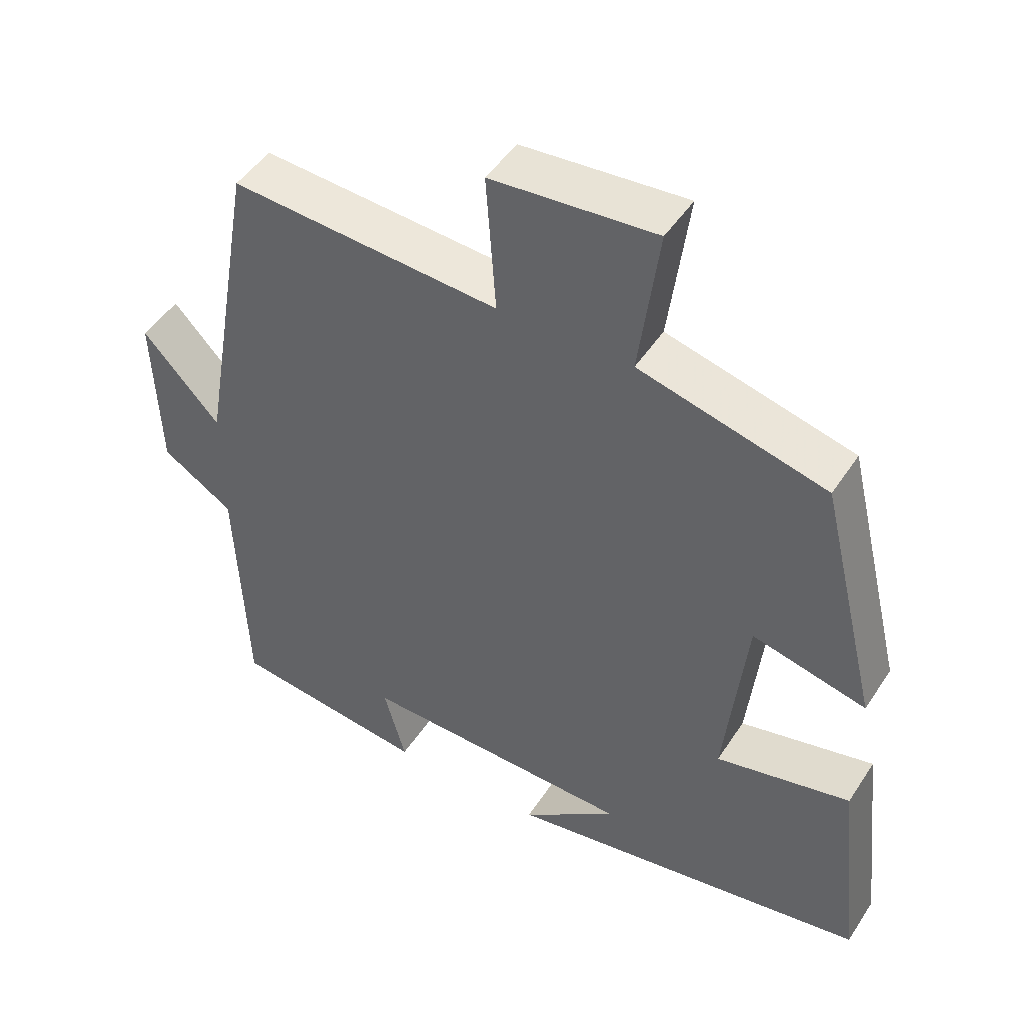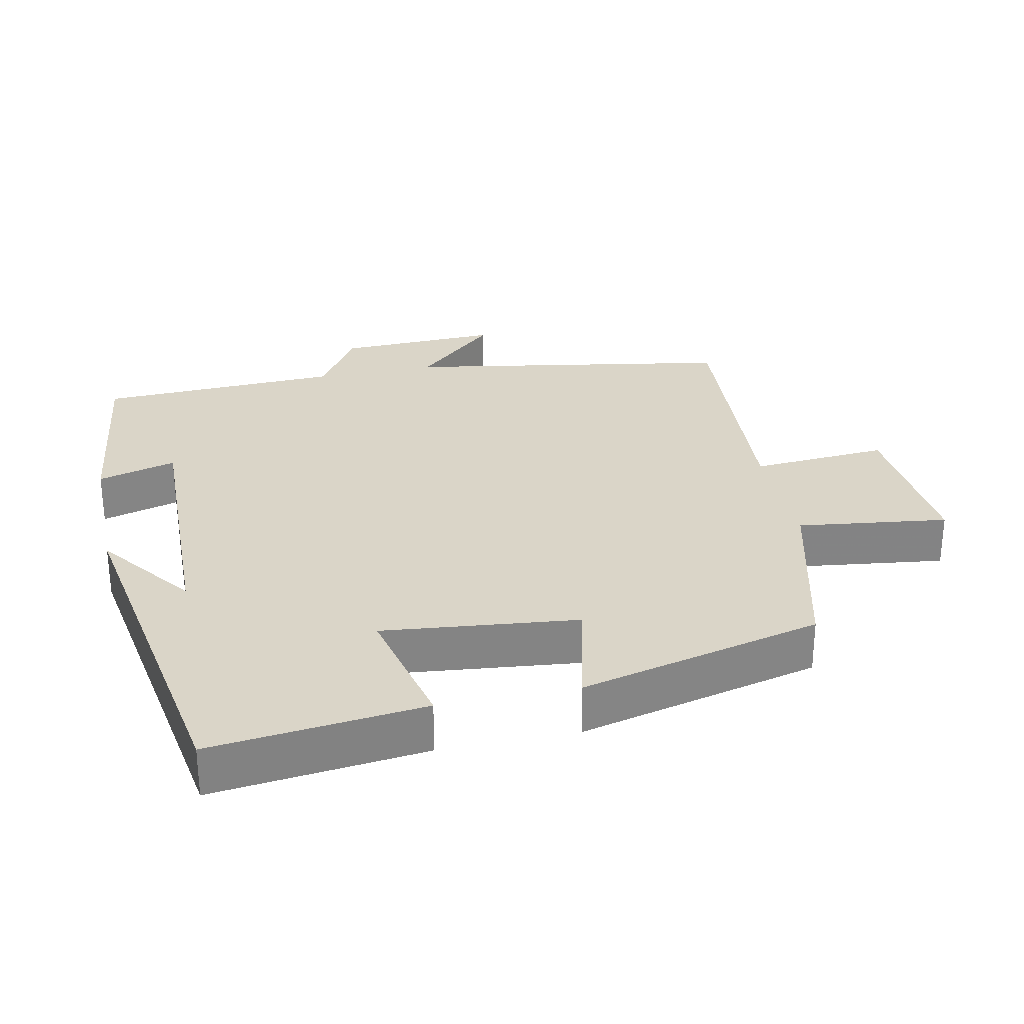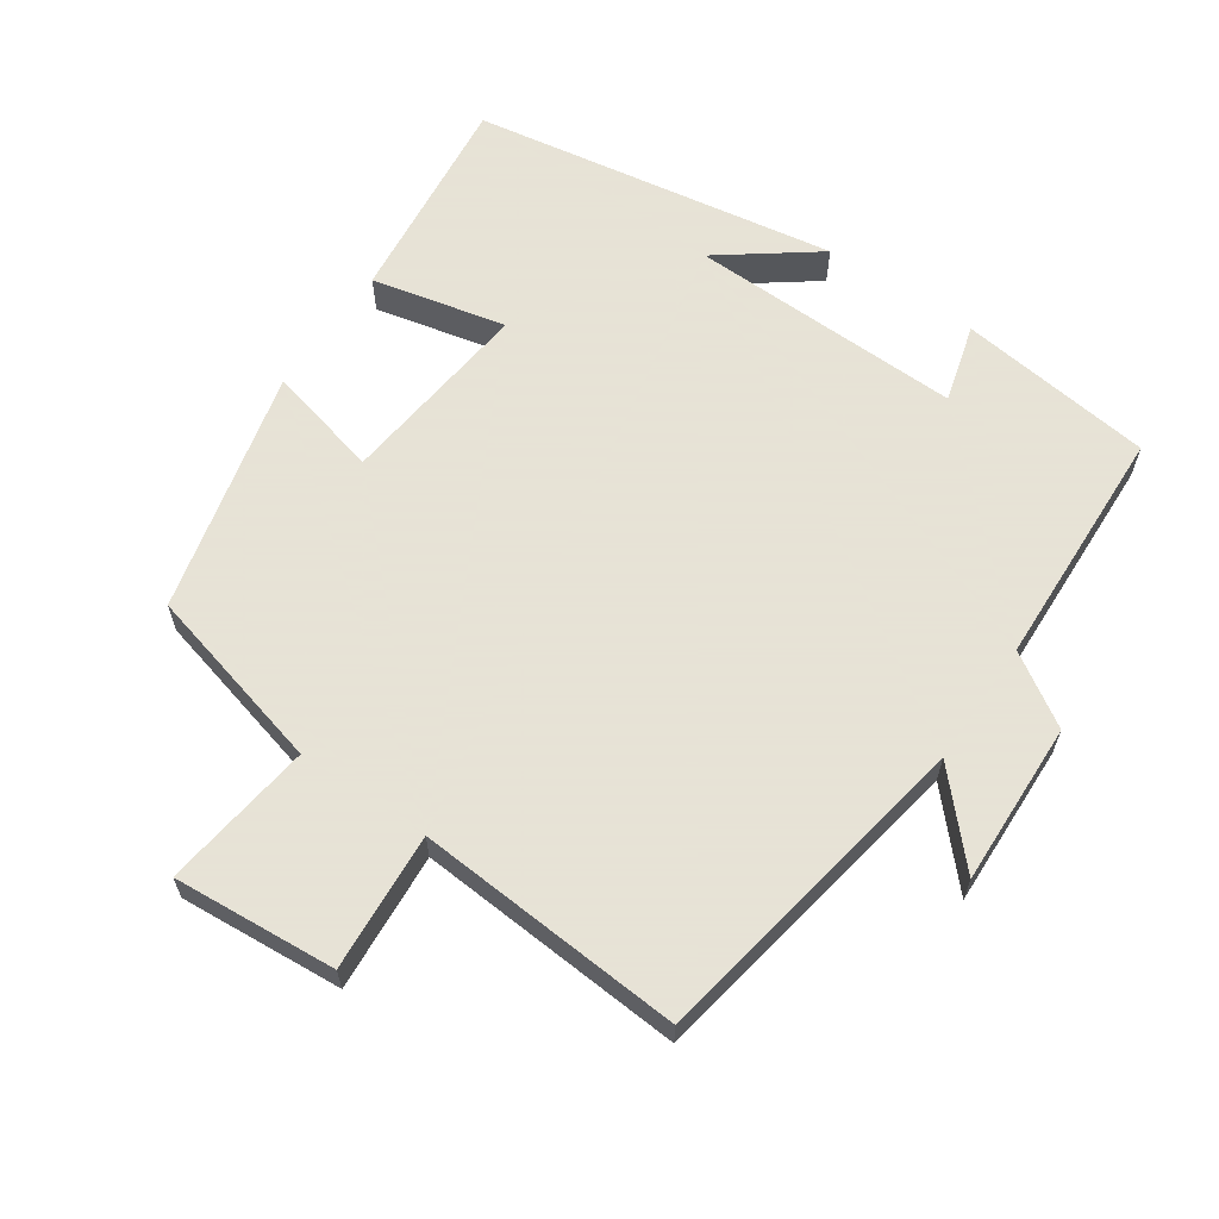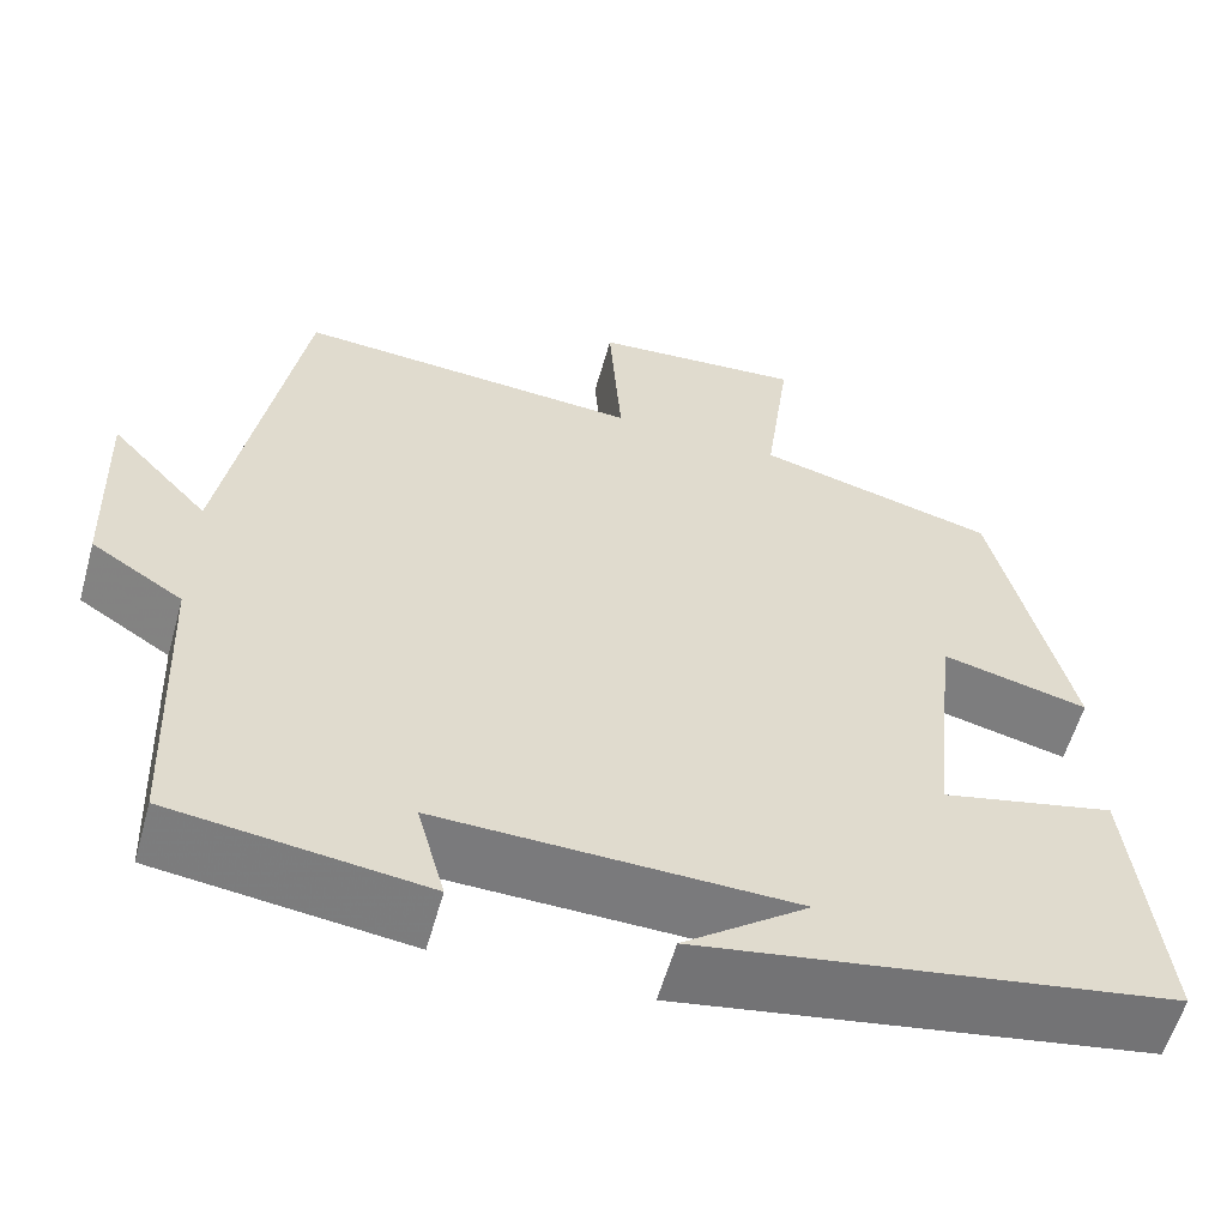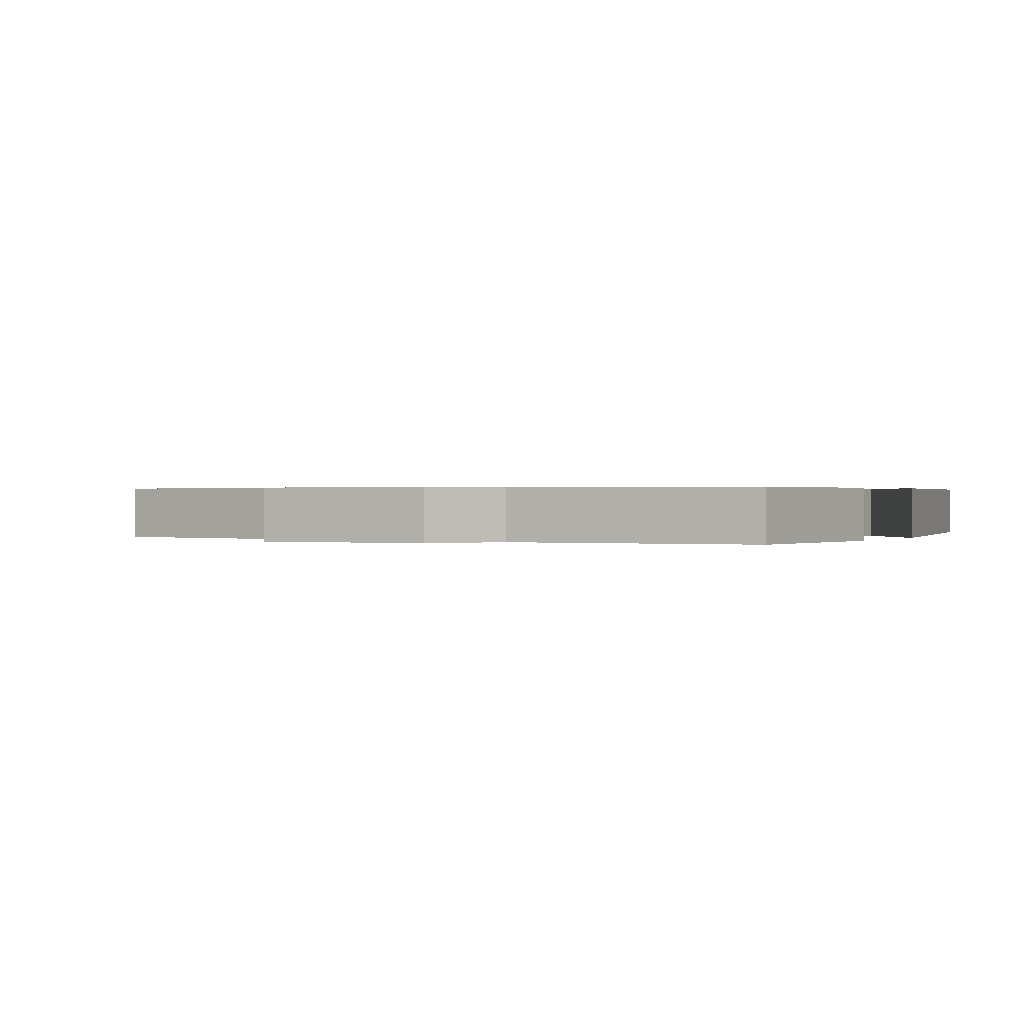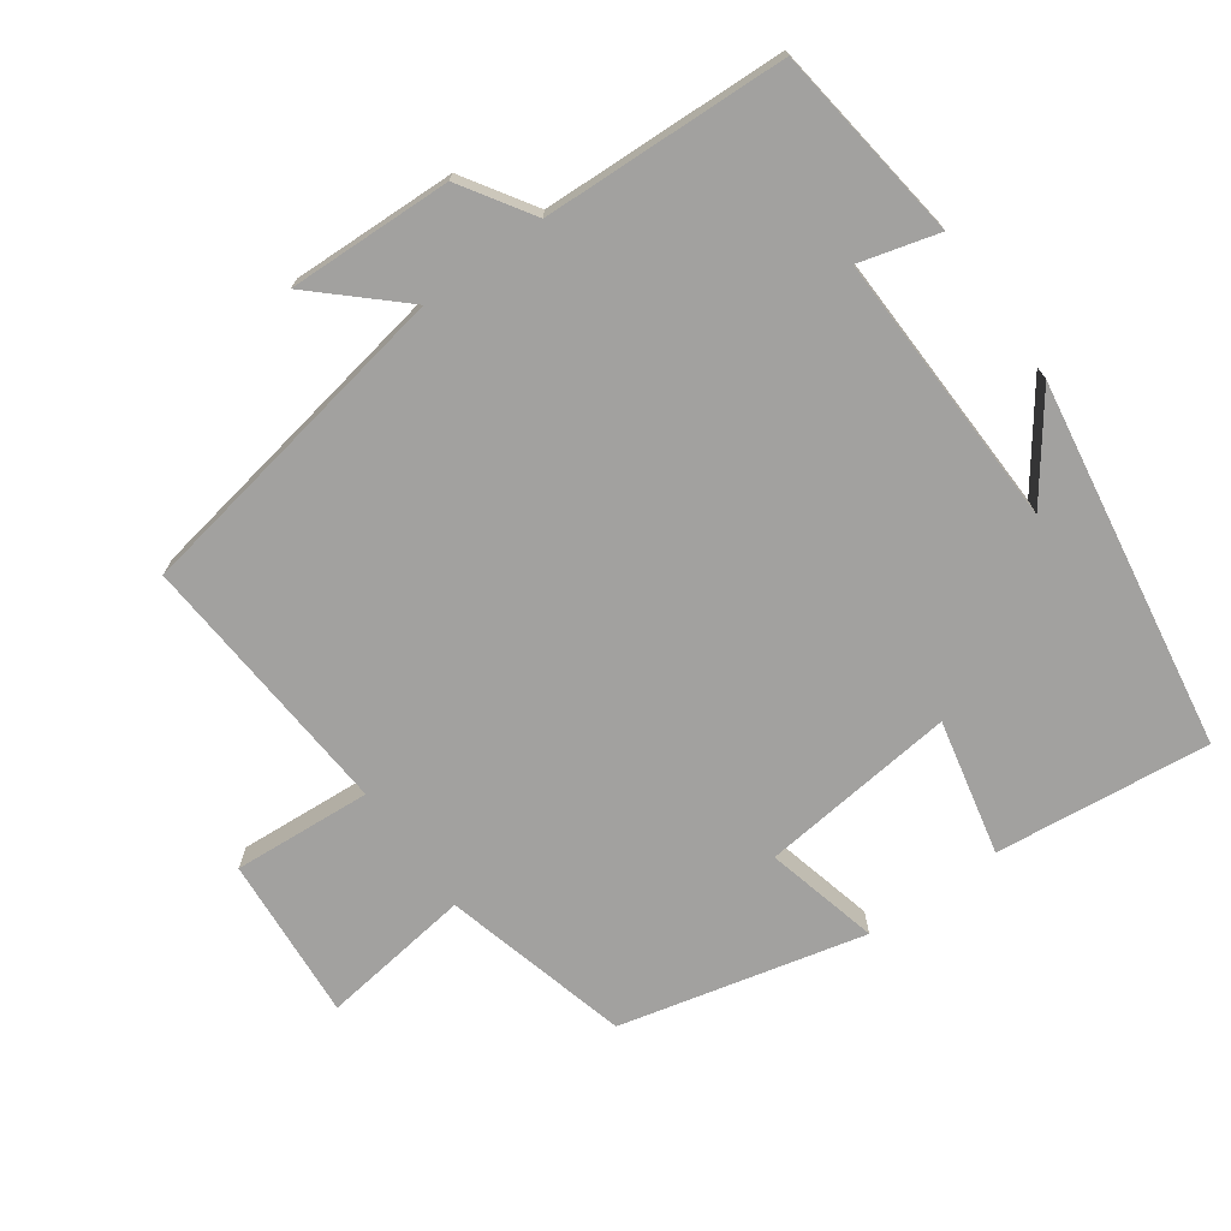
<metadata>
{"format":"obj","ext":"obj","renderer":"f3d","projection":"perspective","resolution":1024,"background":"white","views":[{"elev":47.6,"azim":-148.4,"up":"+Z"},{"elev":29.1,"azim":-102.0,"up":"+Y"},{"elev":62.8,"azim":34.4,"up":"+Y"},{"elev":-58.0,"azim":164.4,"up":"+Z"},{"elev":0.4,"azim":116.9,"up":"+Y"},{"elev":-72.2,"azim":125.7,"up":"+Y"}]}
</metadata>
<code>
v -0.534 0.07 -0.414
v -0.5 0.07 -0.11
v -0.309 0.07 -0.153
v -0.339 0.07 0.125
v -0.5 0.07 0.086
v -0.416 0.07 0.432
v -0.152 0.07 0.5
v -0.18 0.07 0.714
v 0.052 0.07 0.696
v 0.038 0.07 0.5
v 0.418 0.07 0.527
v 0.5 0.07 0.059
v 0.609 0.07 0.177
v 0.601 0.07 -0.055
v 0.5 0.07 -0.119
v 0.486 0.07 -0.465
v 0.208 0.07 -0.5
v 0.239 0.07 -0.388
v -0.151 0.07 -0.398
v -0.014 0.07 -0.5
v -0.534 0 -0.414
v -0.5 0 -0.11
v -0.309 0 -0.153
v -0.339 0 0.125
v -0.5 0 0.086
v -0.416 0 0.432
v -0.152 0 0.5
v -0.18 0 0.714
v 0.052 0 0.696
v 0.038 0 0.5
v 0.418 0 0.527
v 0.5 0 0.059
v 0.609 0 0.177
v 0.601 0 -0.055
v 0.5 0 -0.119
v 0.486 0 -0.465
v 0.208 0 -0.5
v 0.239 0 -0.388
v -0.151 0 -0.398
v -0.014 0 -0.5
f 19 20 1
f 15 16 17 18
f 15 18 19
f 12 13 14 15
f 12 15 19
f 11 12 19
f 10 11 19
f 7 8 9 10
f 6 7 10
f 5 6 10
f 4 5 10
f 3 4 10 19
f 1 2 3 19
f 21 40 39
f 38 37 36 35
f 39 38 35
f 35 34 33 32
f 39 35 32
f 39 32 31
f 39 31 30
f 30 29 28 27
f 30 27 26
f 30 26 25
f 30 25 24
f 39 30 24 23
f 39 23 22 21
f 1 21 22 2
f 2 22 23 3
f 3 23 24 4
f 4 24 25 5
f 5 25 26 6
f 6 26 27 7
f 7 27 28 8
f 8 28 29 9
f 9 29 30 10
f 10 30 31 11
f 11 31 32 12
f 12 32 33 13
f 13 33 34 14
f 14 34 35 15
f 15 35 36 16
f 16 36 37 17
f 17 37 38 18
f 18 38 39 19
f 19 39 40 20
f 20 40 21 1

</code>
